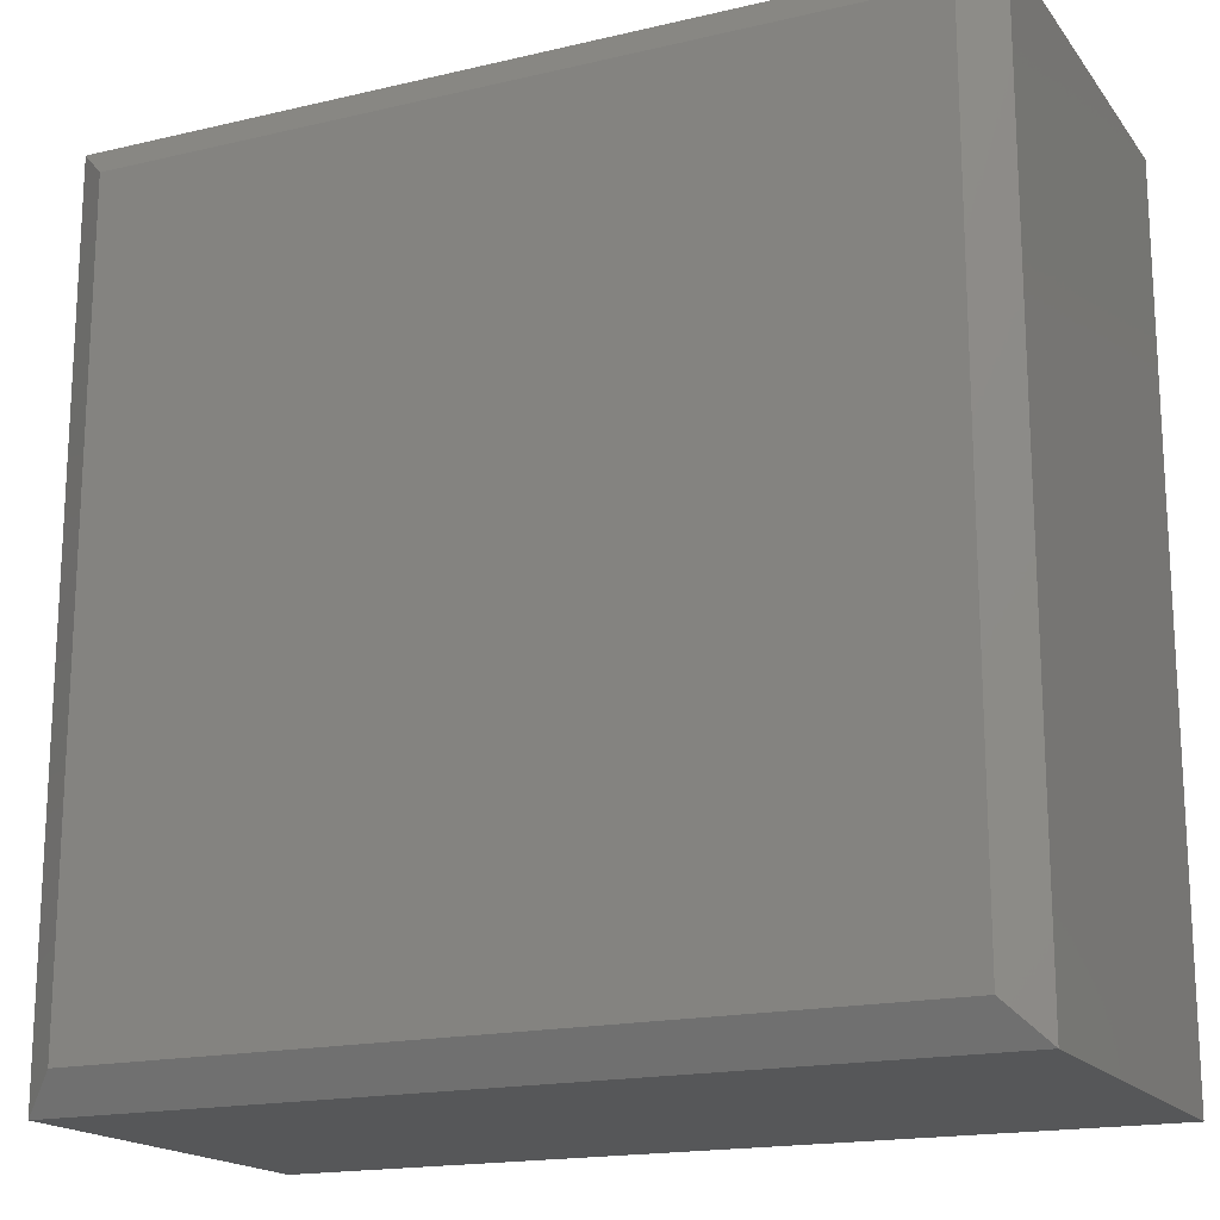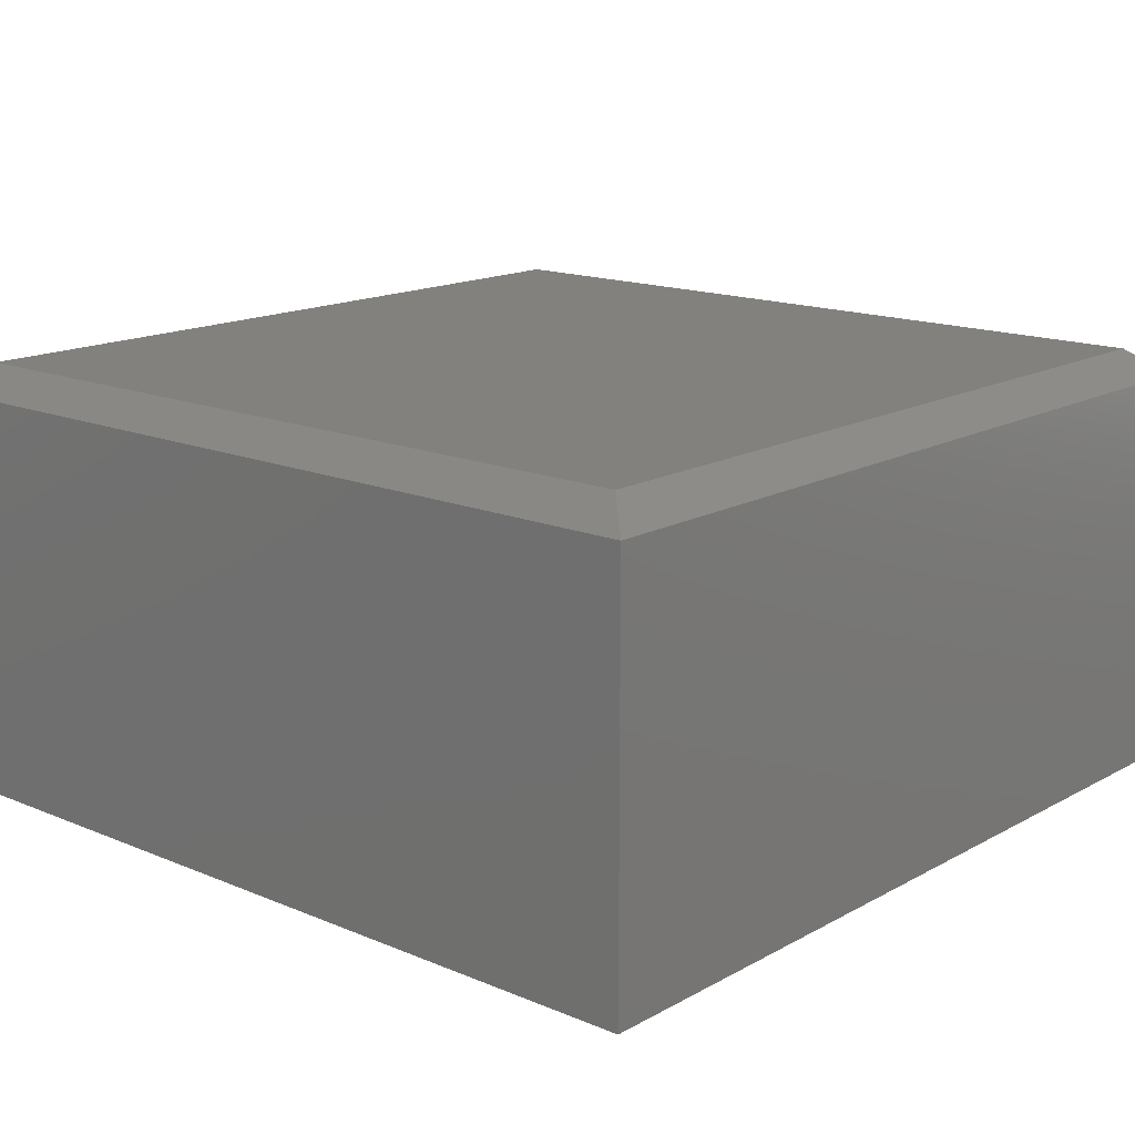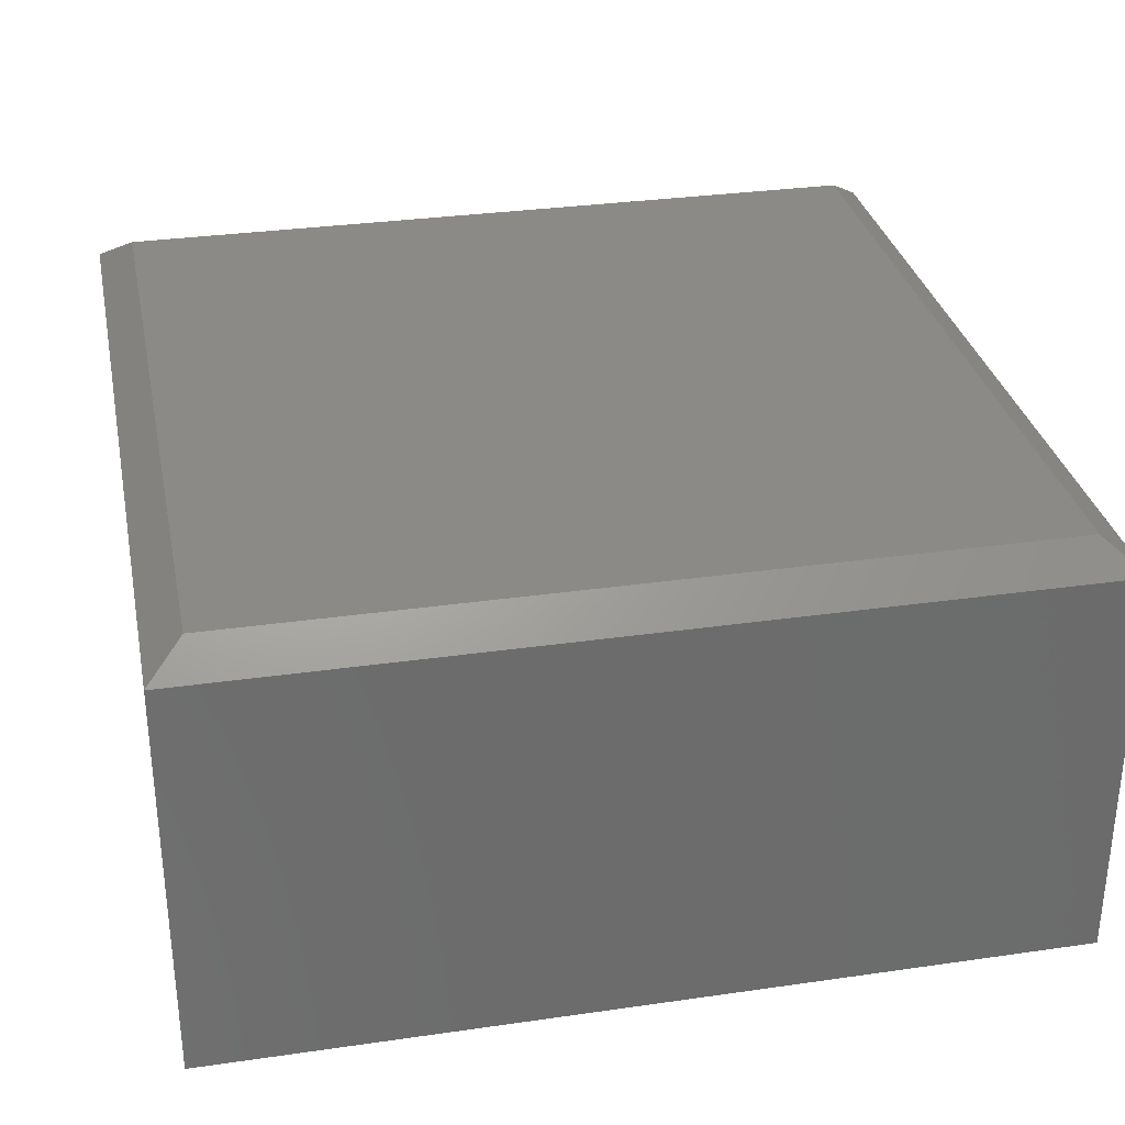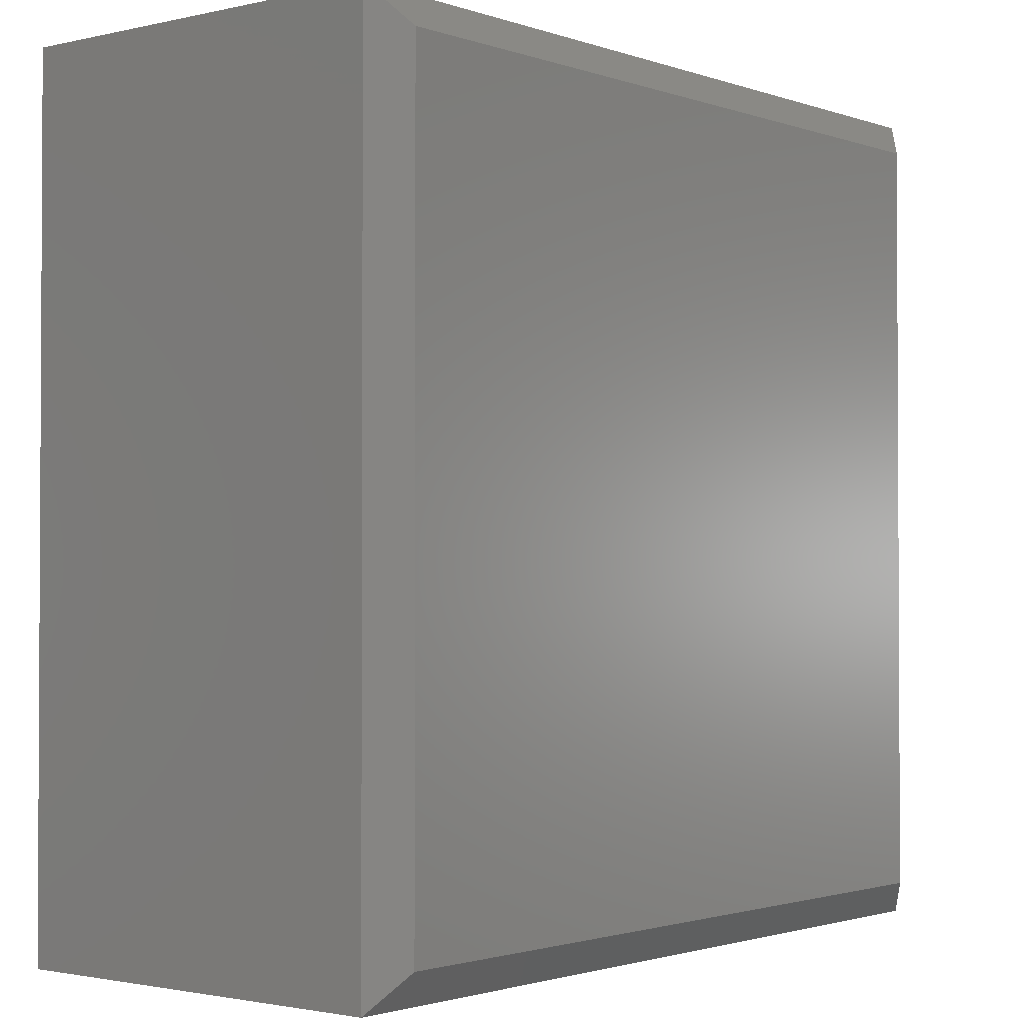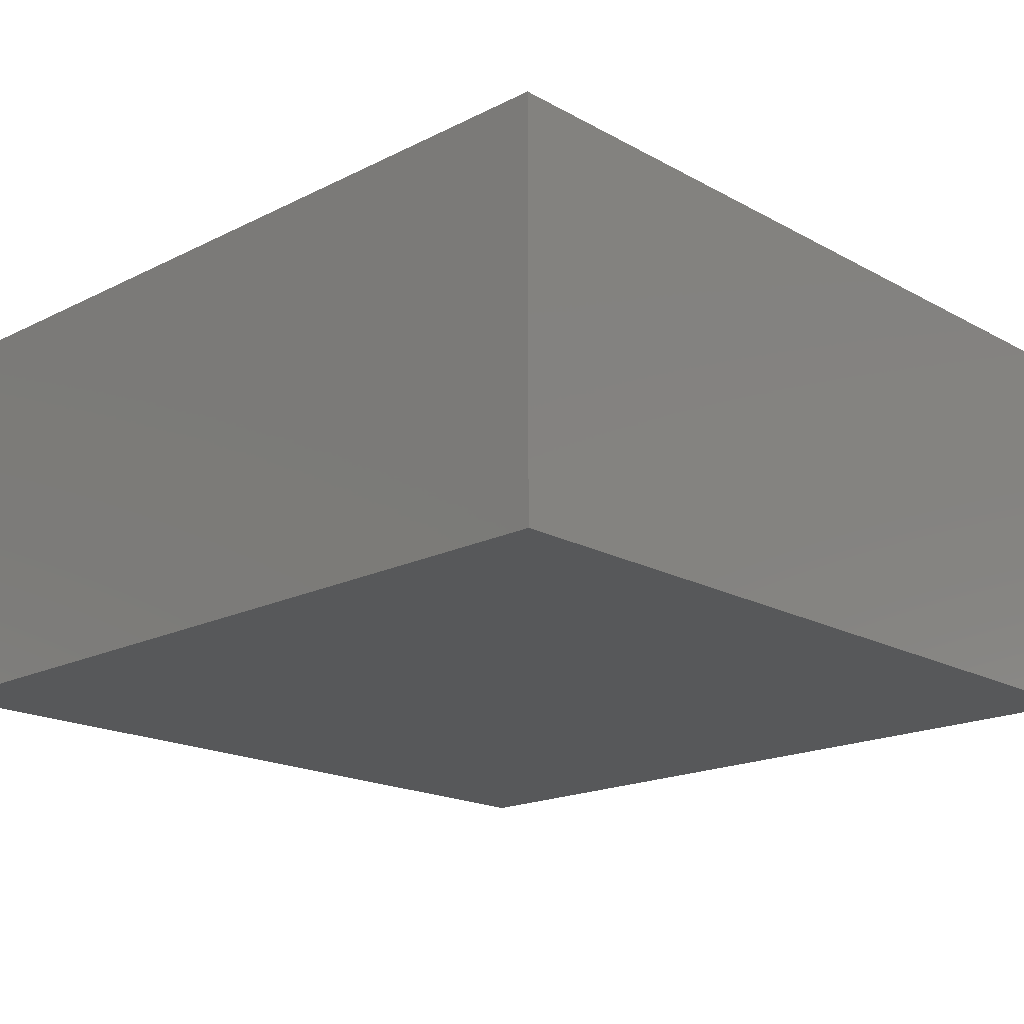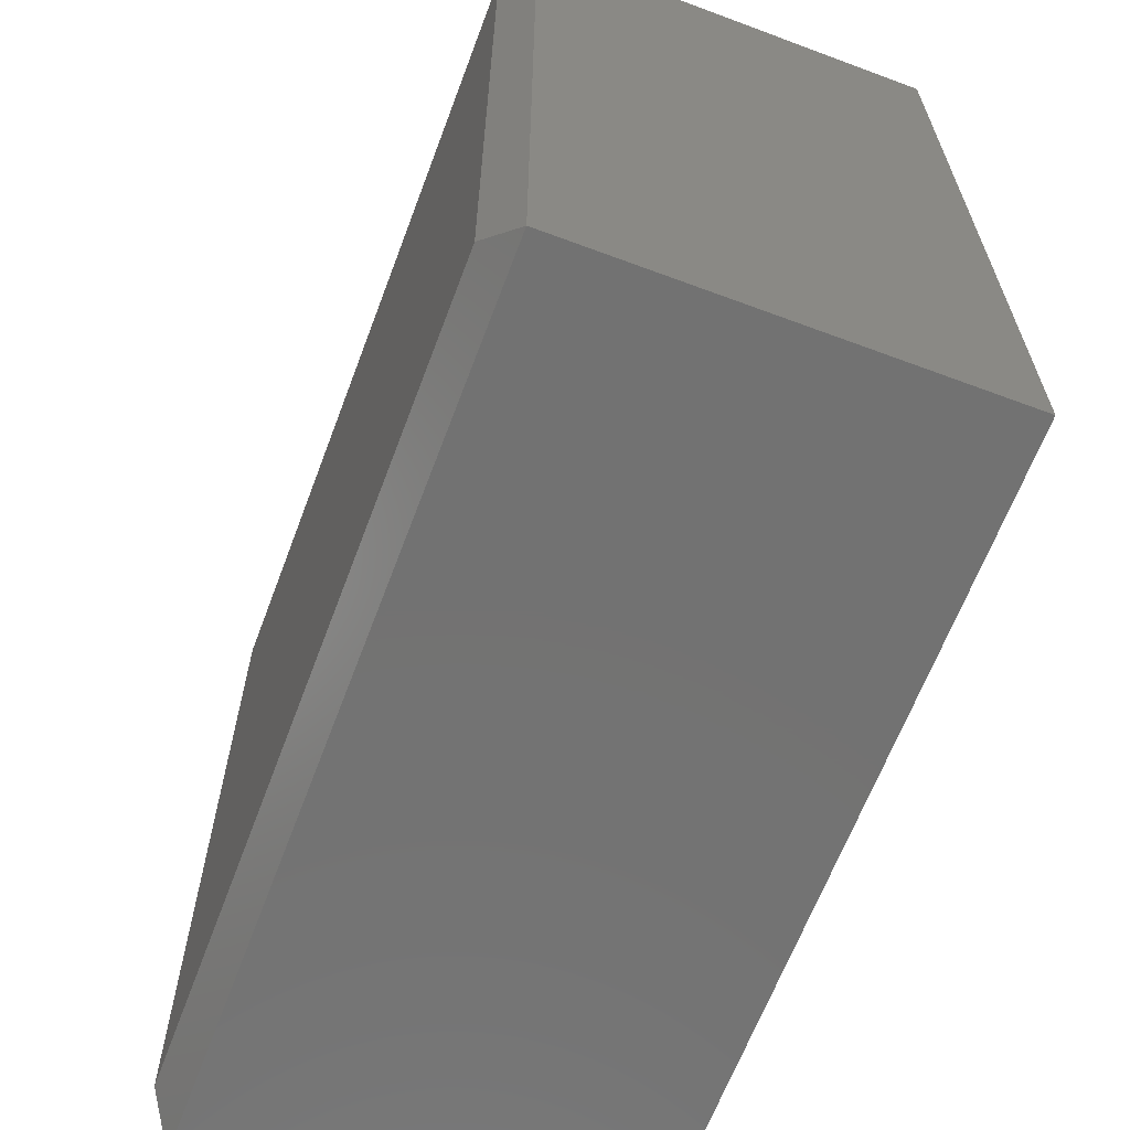
<metadata>
{"format":"stl","ext":"stl","renderer":"f3d","projection":"perspective","resolution":1024,"background":"white","views":[{"elev":-17.6,"azim":24.9,"up":"+Y"},{"elev":15.6,"azim":131.2,"up":"+Z"},{"elev":31.5,"azim":-101.5,"up":"+Z"},{"elev":-1.7,"azim":-50.8,"up":"+Y"},{"elev":-18.5,"azim":-46.3,"up":"+Z"},{"elev":-64.4,"azim":69.4,"up":"+Y"}]}
</metadata>
<code>
# stl→obj: 12 verts, 20 faces
v -0.75 -0.75 -0.375
v 0.75 -0.75 -0.375
v -0.75 -0.75 0.336
v 0.75 -0.75 0.336
v -0.75 0.75 -0.375
v -0.75 0.75 0.336
v 0.75 0.75 -0.375
v 0.75 0.75 0.336
v 0.6875 0.6875 0.3829
v -0.6875 0.6875 0.3829
v 0.6875 -0.6875 0.3829
v -0.6875 -0.6875 0.3829
f 1 2 3
f 3 2 4
f 5 6 7
f 7 6 8
f 6 5 3
f 3 5 1
f 9 10 11
f 11 10 12
f 7 8 2
f 2 8 4
f 4 8 11
f 11 8 9
f 6 10 8
f 8 10 9
f 6 3 10
f 10 3 12
f 3 4 12
f 12 4 11
f 5 7 1
f 1 7 2

</code>
